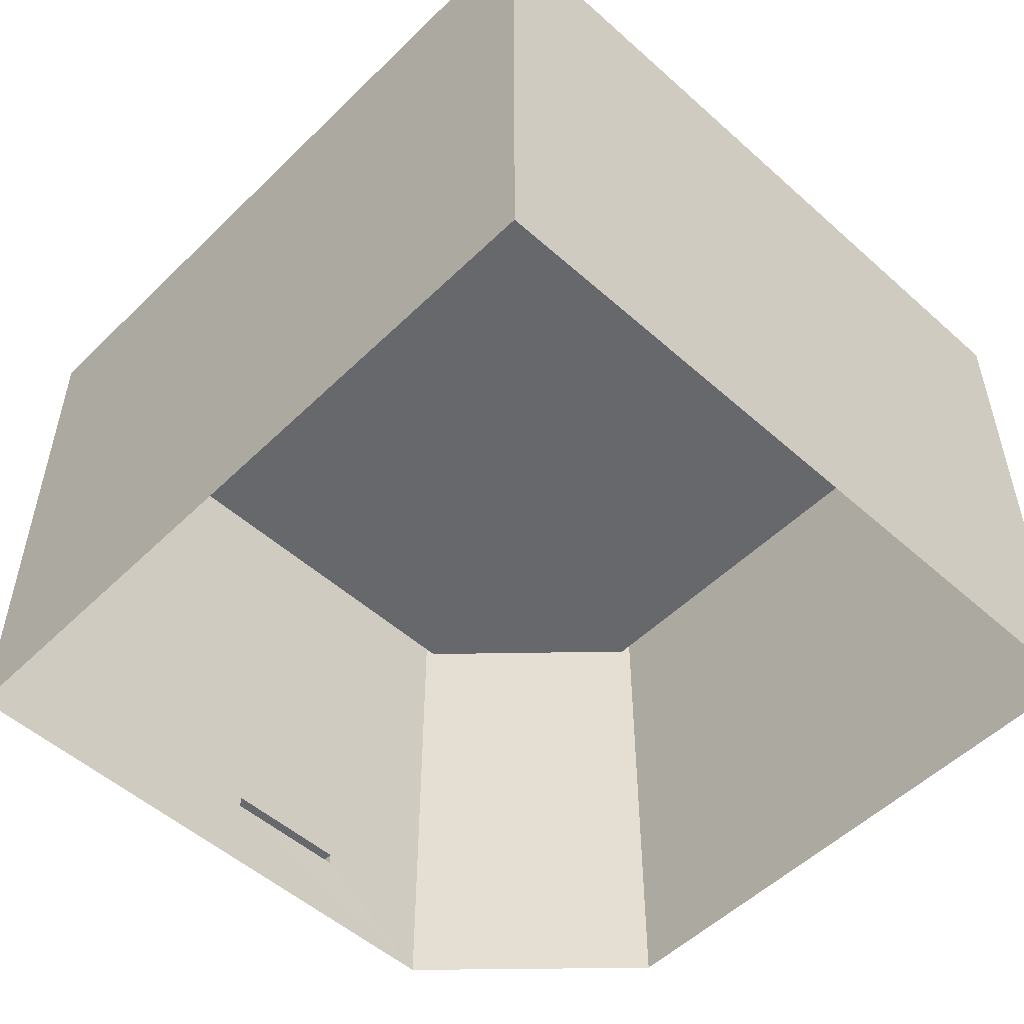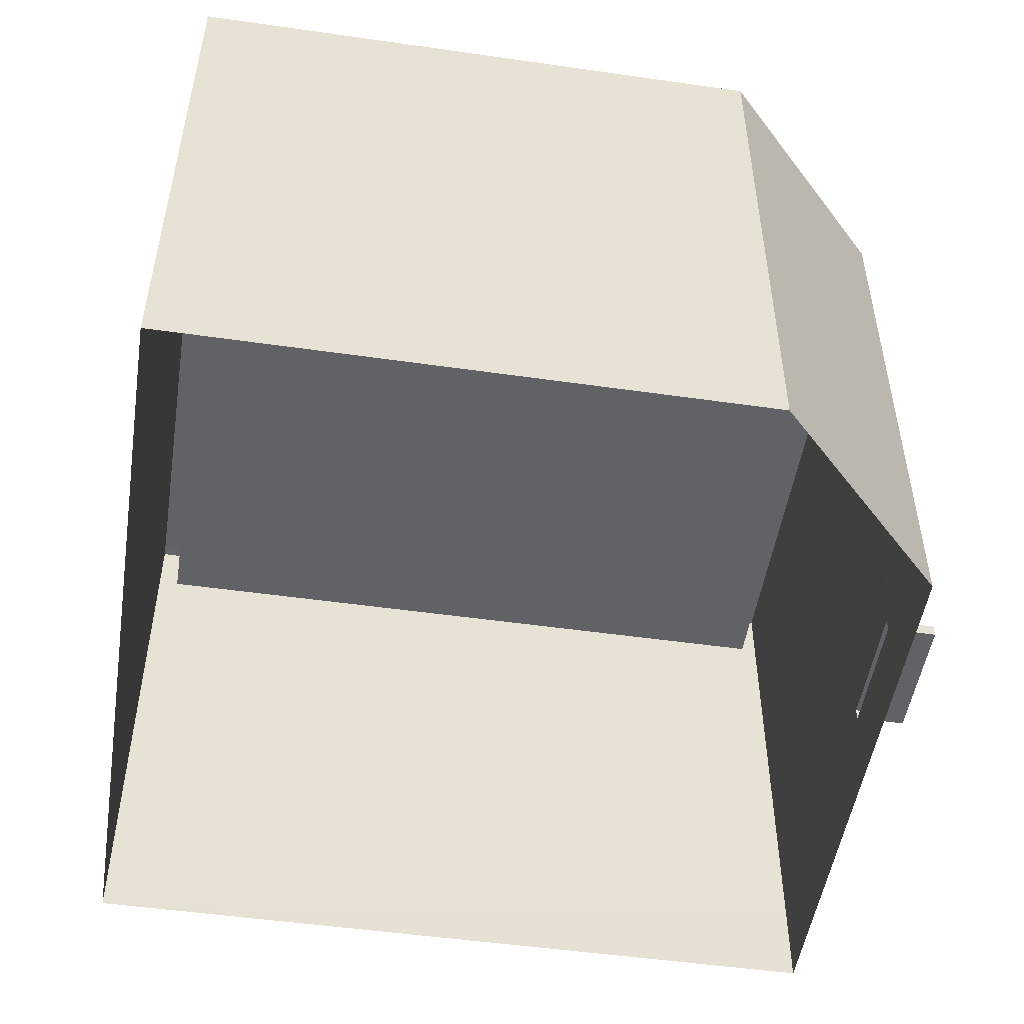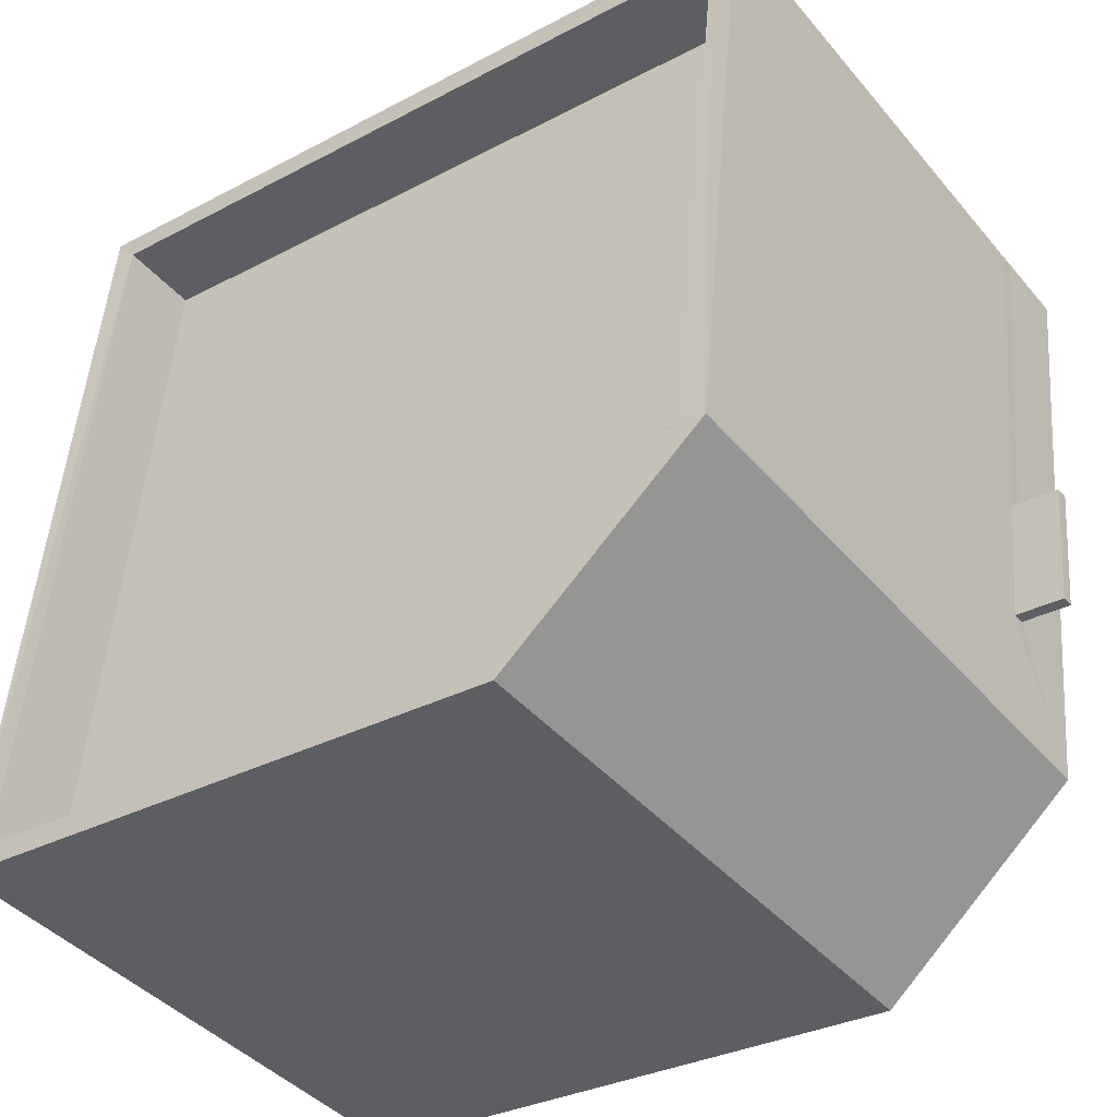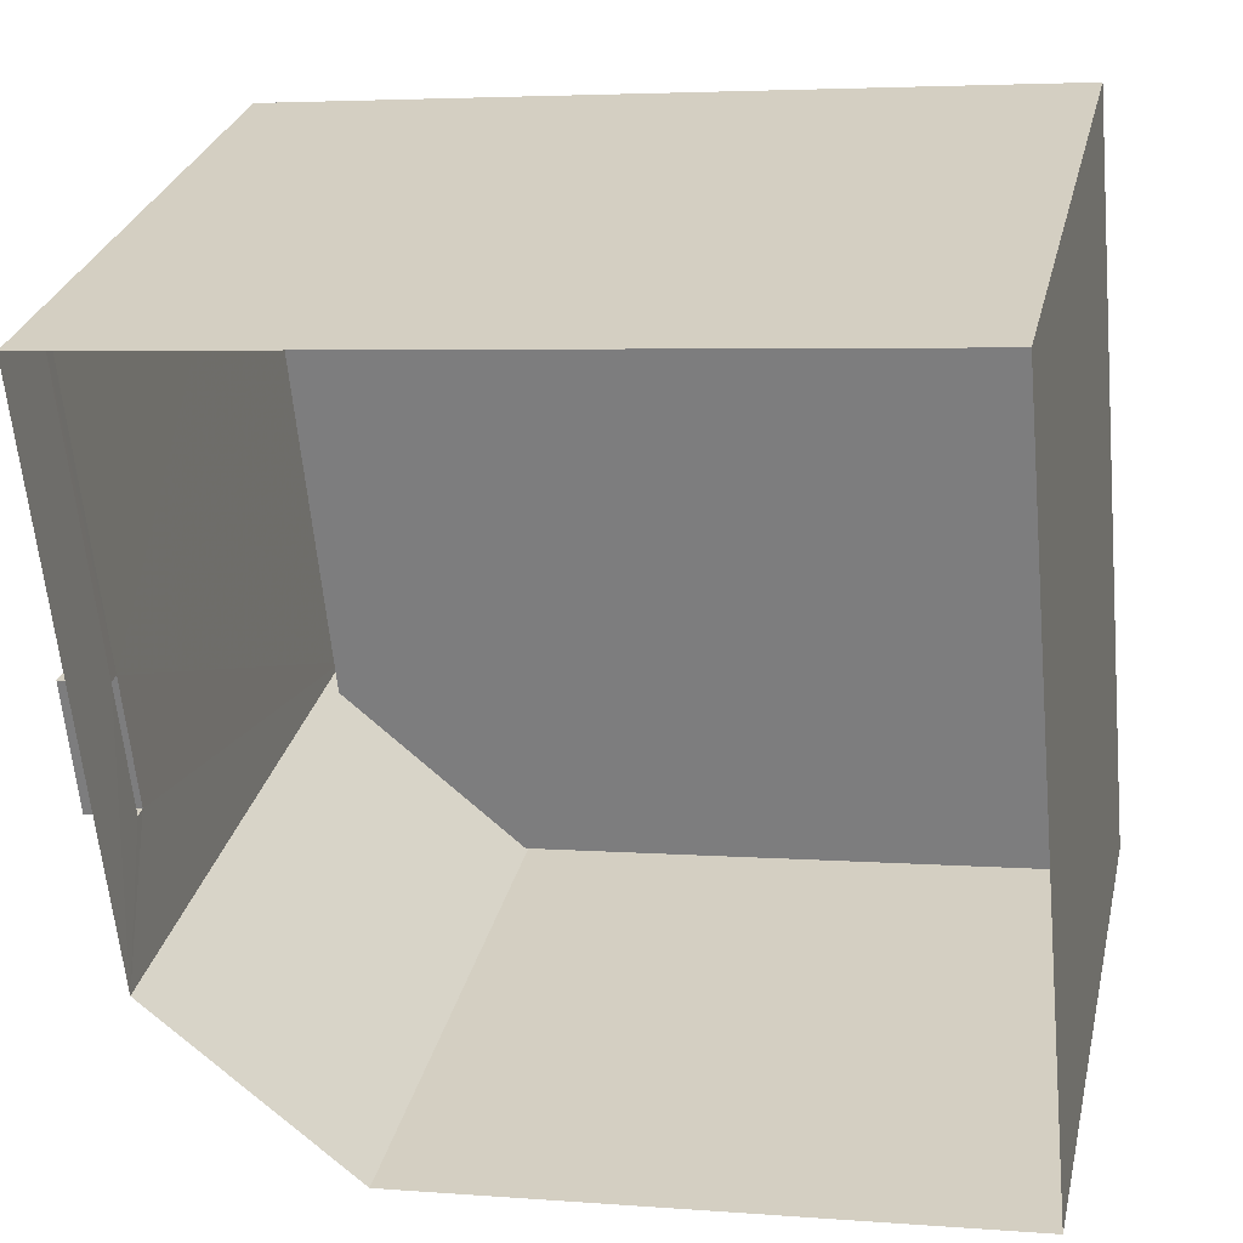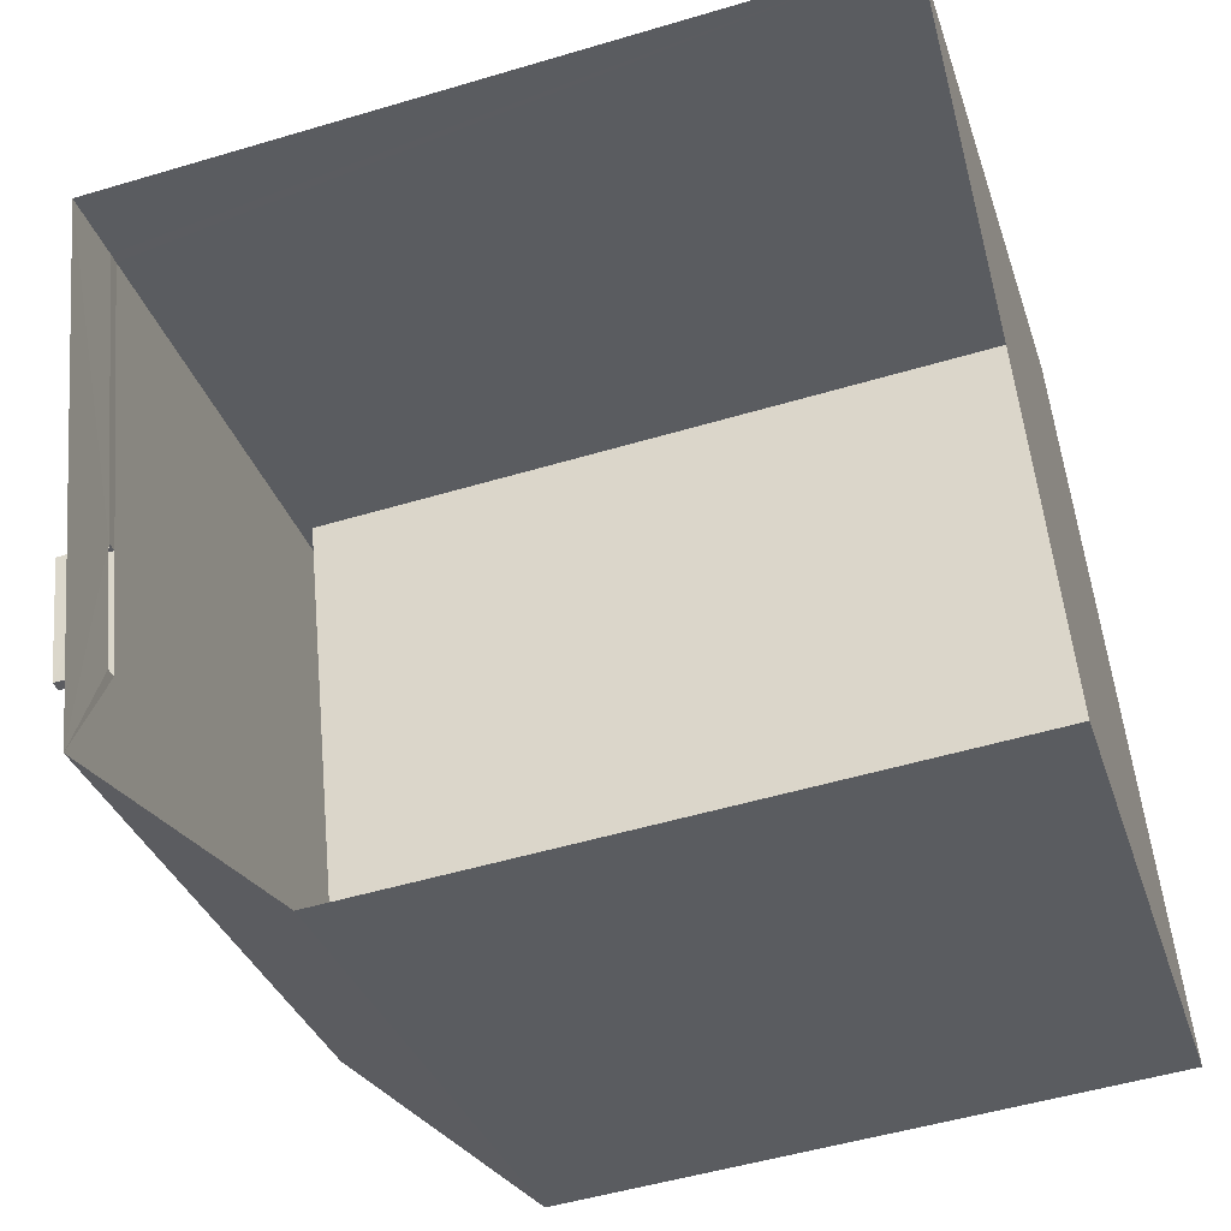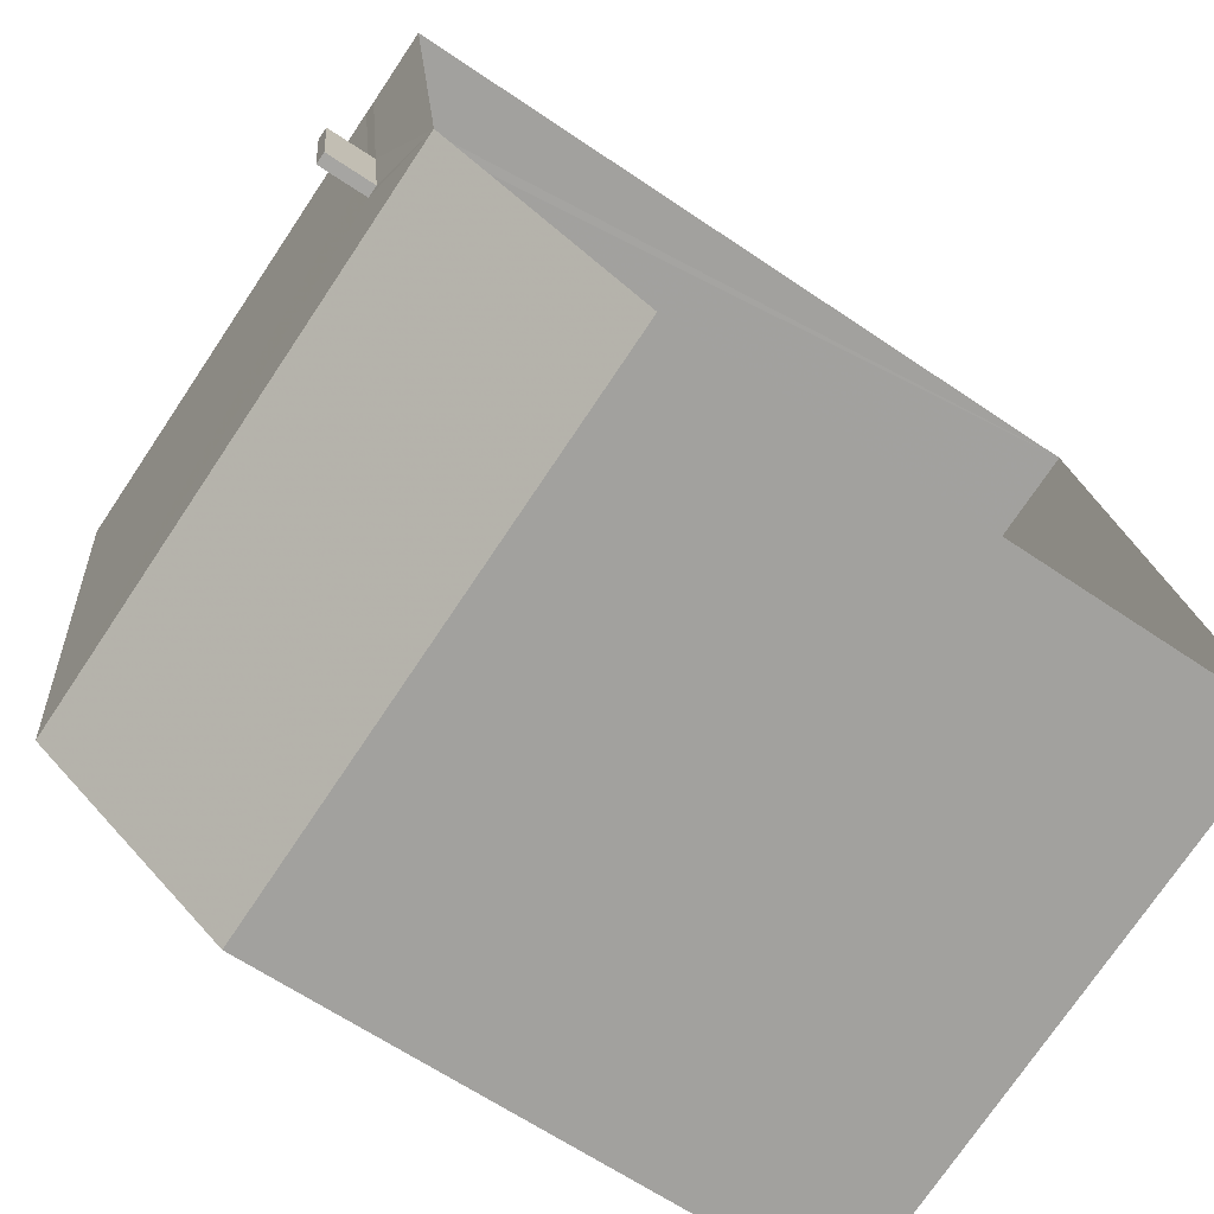
<metadata>
{"format":"obj","ext":"obj","renderer":"f3d","projection":"perspective","resolution":1024,"background":"white","views":[{"elev":-52.4,"azim":-139.4,"up":"+Z"},{"elev":-50.7,"azim":-14.5,"up":"+Z"},{"elev":-41.3,"azim":36.2,"up":"+Y"},{"elev":28.5,"azim":-167.2,"up":"+Y"},{"elev":-33.4,"azim":-163.1,"up":"+Y"},{"elev":-74.9,"azim":146.1,"up":"+Y"}]}
</metadata>
<code>
v -8.901e+04 -9.894e+04 8.16
v -8.901e+04 -9.895e+04 8.16
v -8.902e+04 -9.894e+04 8.161
v -8.901e+04 -9.895e+04 8.16
v -8.902e+04 -9.895e+04 8.161
v -8.901e+04 -9.895e+04 9.129
v -8.901e+04 -9.895e+04 9.129
v -8.901e+04 -9.895e+04 9.129
v -8.901e+04 -9.895e+04 9.129
v -8.901e+04 -9.894e+04 14.39
v -8.902e+04 -9.894e+04 14.39
v -8.901e+04 -9.895e+04 14.39
v -8.901e+04 -9.895e+04 14.39
v -8.902e+04 -9.895e+04 14.39
v -8.902e+04 -9.895e+04 15.39
v -8.902e+04 -9.895e+04 15.39
v -8.901e+04 -9.895e+04 15.39
v -8.902e+04 -9.894e+04 15.39
v -8.901e+04 -9.894e+04 15.39
v -8.902e+04 -9.894e+04 15.39
v -8.901e+04 -9.895e+04 15.39
v -8.901e+04 -9.895e+04 15.39
v -8.901e+04 -9.894e+04 15.39
v -8.901e+04 -9.895e+04 15.39
v -8.901e+04 -9.895e+04 9.279
v -8.901e+04 -9.895e+04 9.279
v -8.901e+04 -9.895e+04 9.279
v -8.901e+04 -9.895e+04 9.279
v -8.901e+04 -9.894e+04 9.279
v -8.901e+04 -9.894e+04 9.129
f 1 2 3
f 3 4 5
f 3 2 4
f 6 7 8
f 9 6 8
f 10 11 12
f 12 11 13
f 11 14 13
f 15 16 17
f 18 19 20
f 17 21 22
f 21 19 23
f 15 17 22
f 22 21 24
f 18 23 19
f 23 24 21
f 18 20 16
f 15 18 16
f 25 26 27
f 25 28 26
f 23 10 12
f 24 23 12
f 22 12 13
f 22 24 12
f 2 1 6
f 2 28 21
f 25 19 21
f 29 19 25
f 1 30 6
f 28 25 21
f 2 9 28
f 2 6 9
f 15 13 14
f 15 22 13
f 17 5 4
f 17 16 5
f 17 4 2
f 21 17 2
f 25 27 7
f 6 25 7
f 16 3 5
f 16 20 3
f 18 11 10
f 23 18 10
f 18 14 11
f 18 15 14
f 25 30 29
f 25 6 30
f 27 26 8
f 7 27 8
f 1 3 30
f 3 20 29
f 30 3 29
f 20 19 29
f 28 8 26
f 28 9 8

</code>
